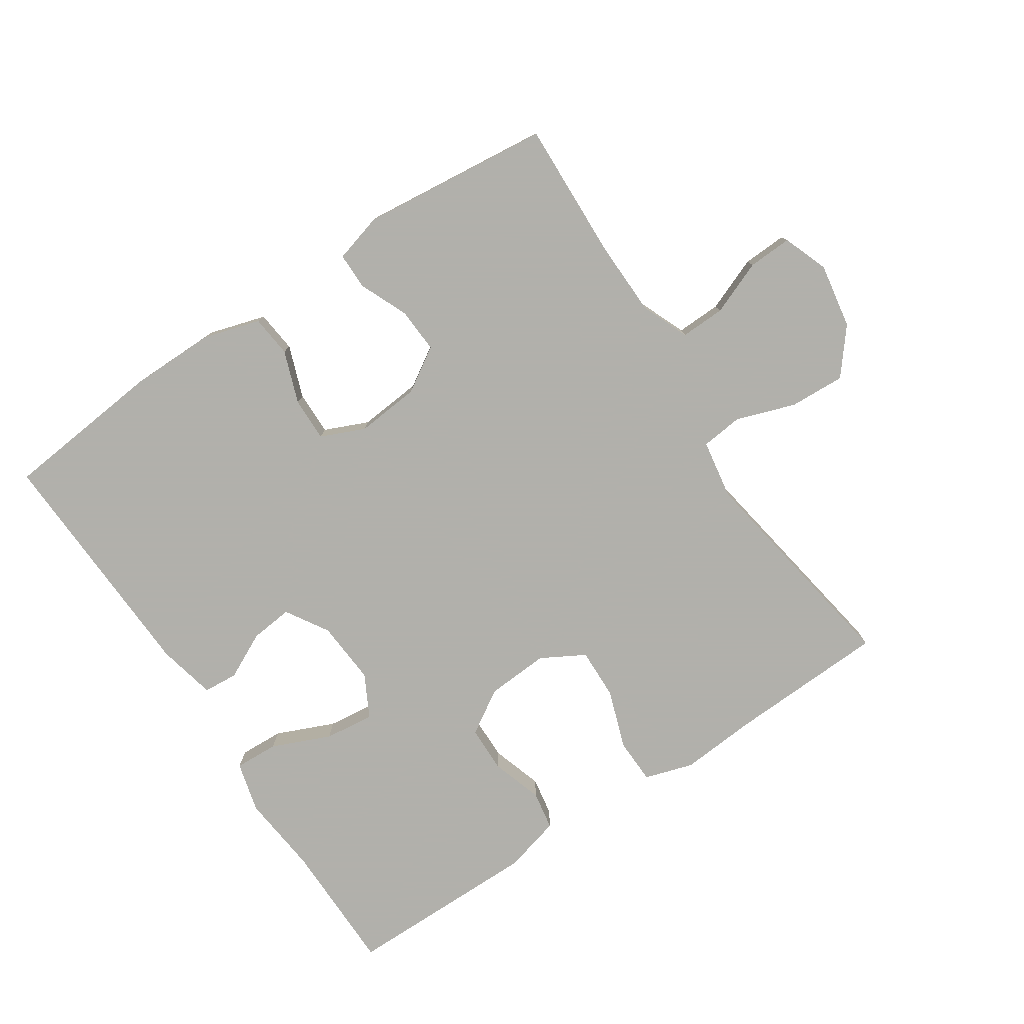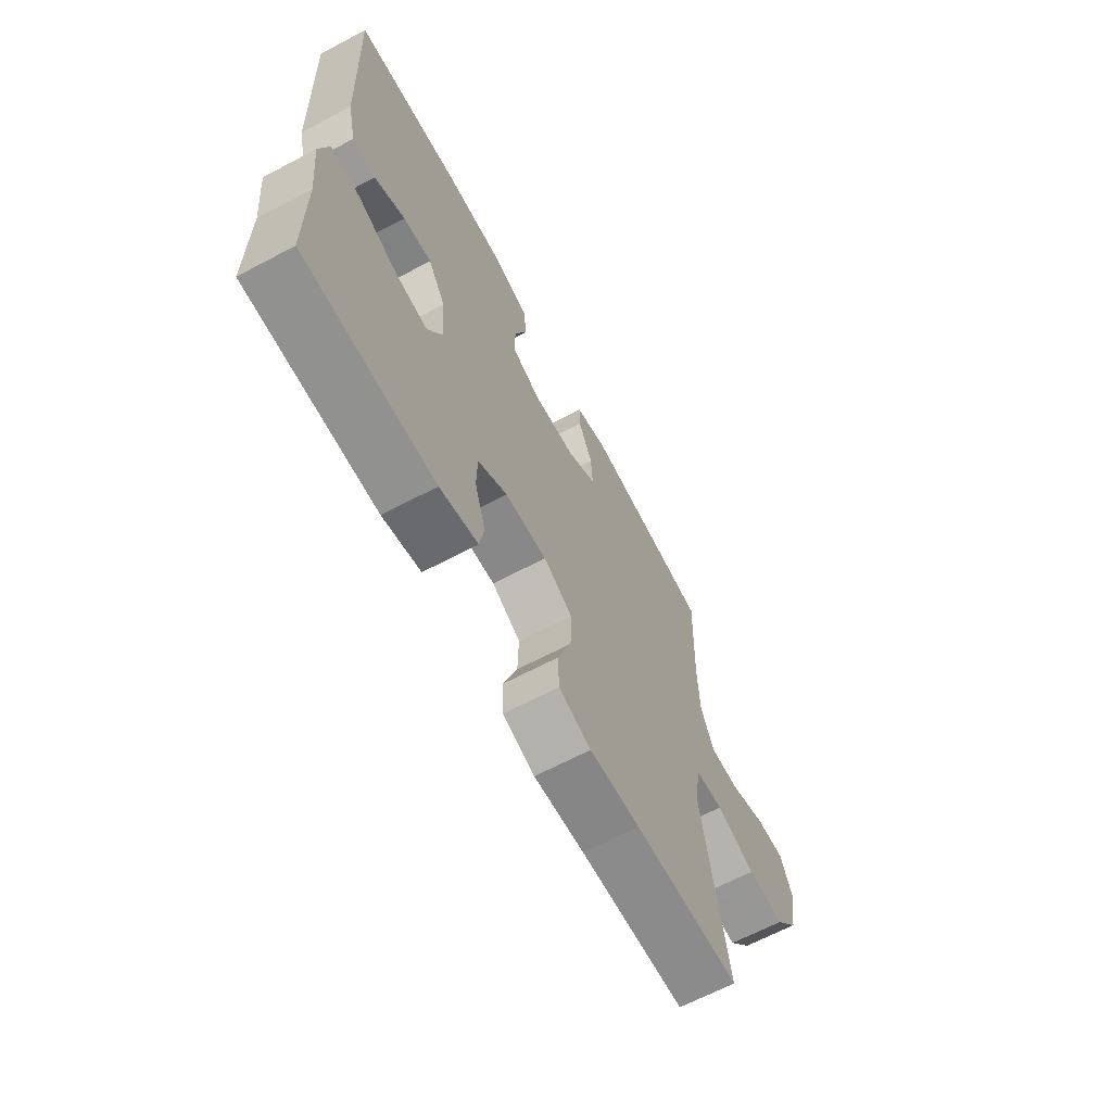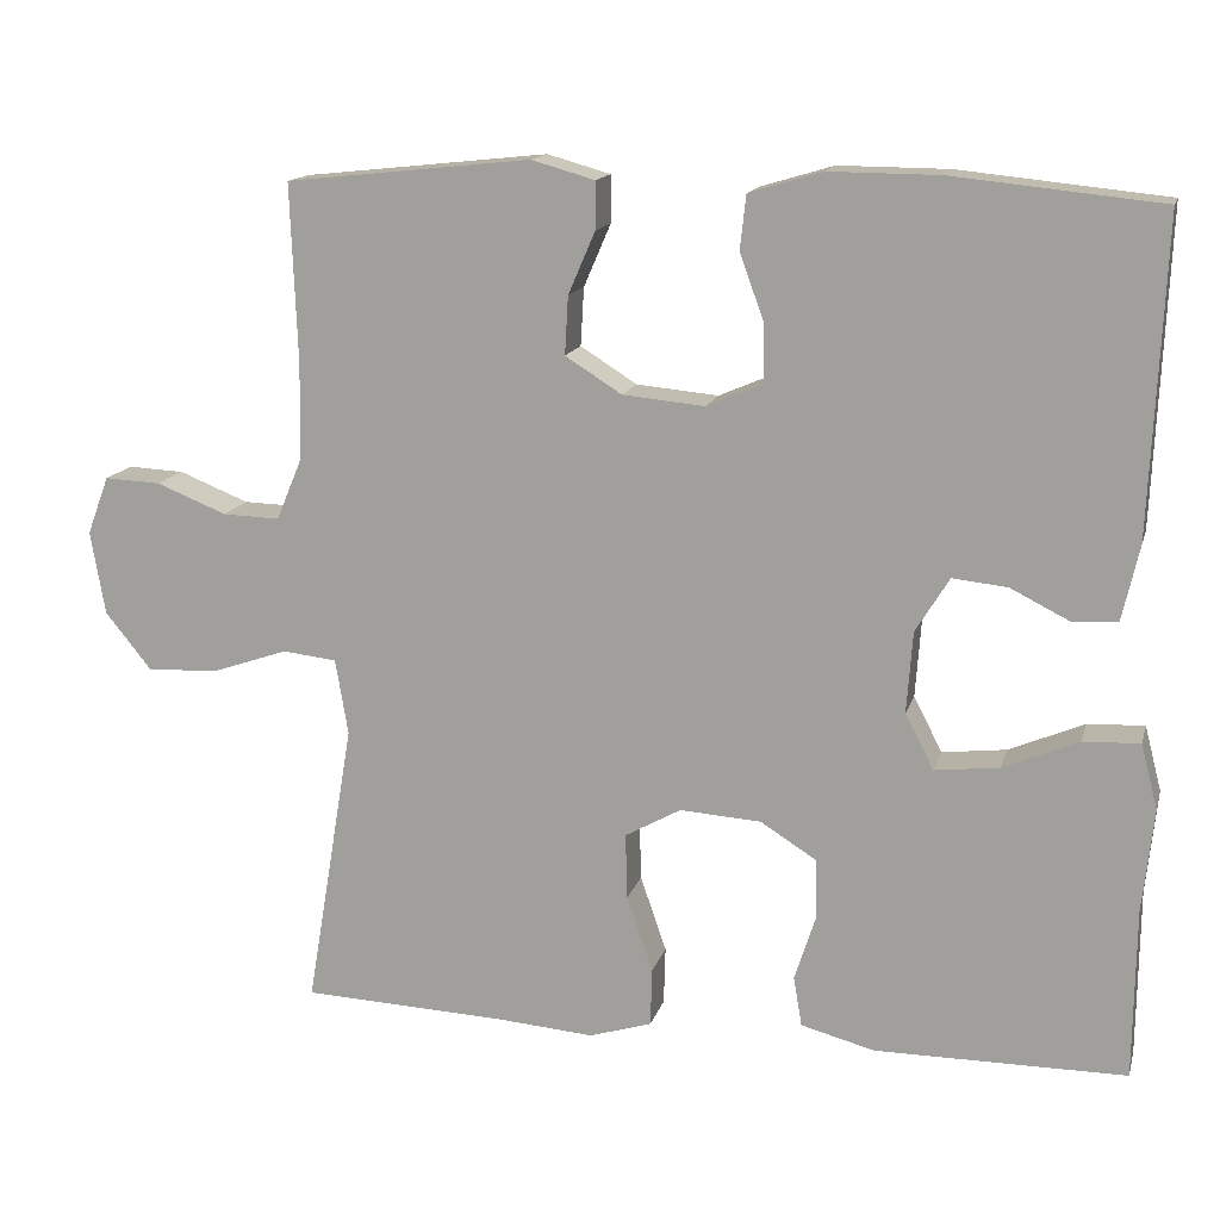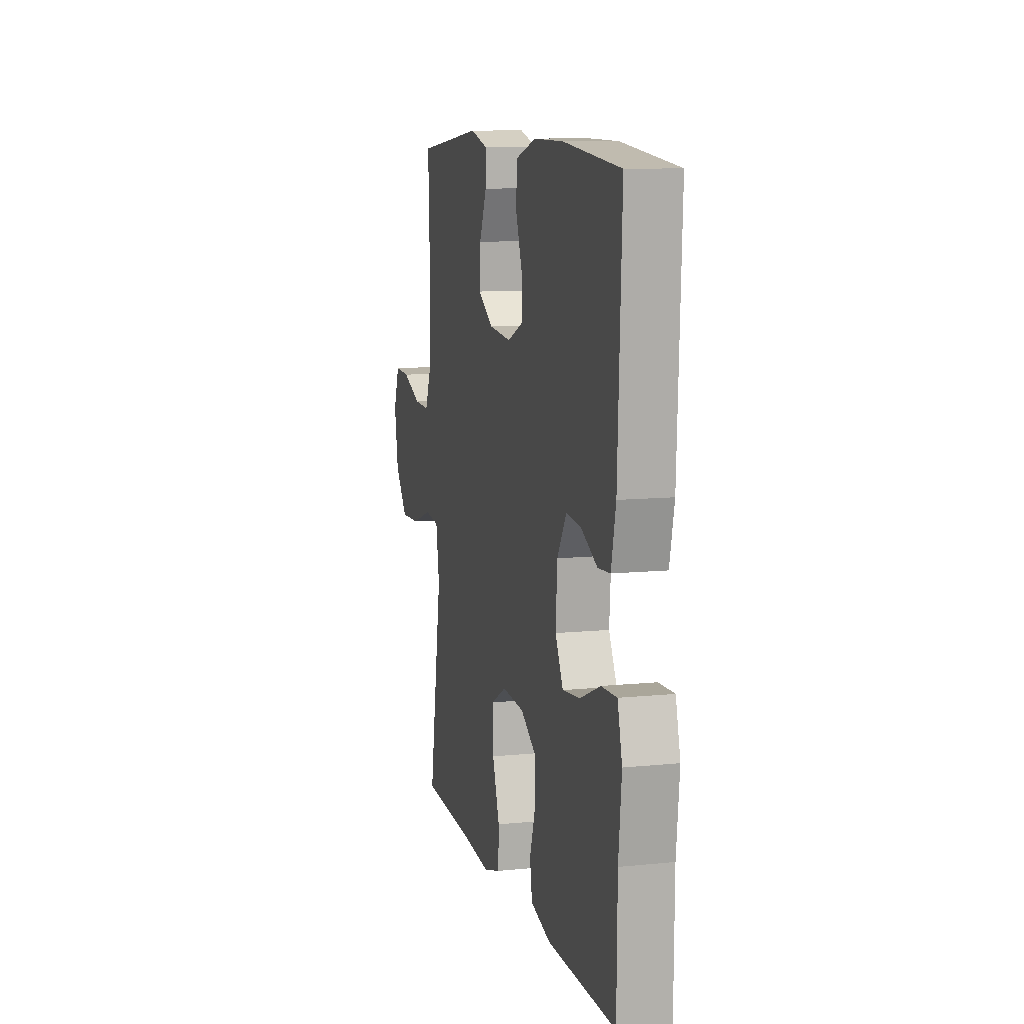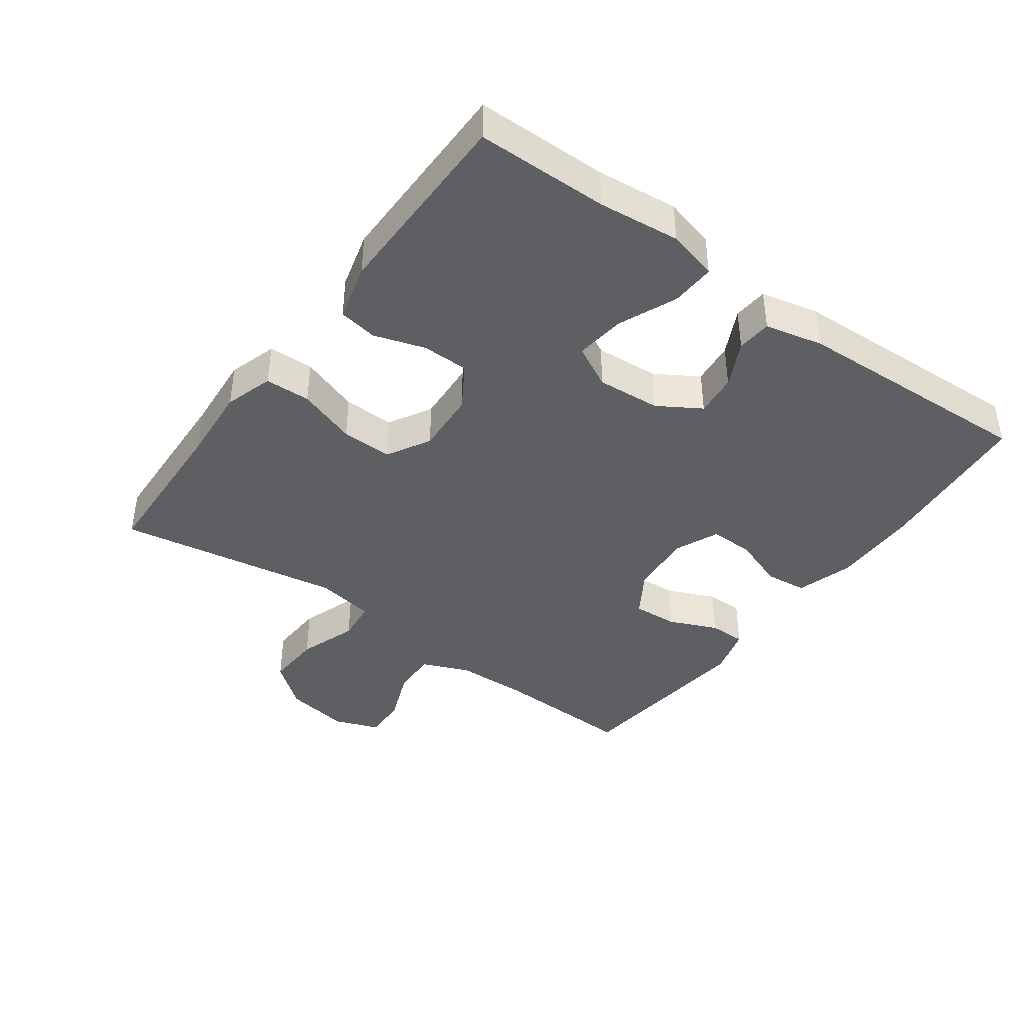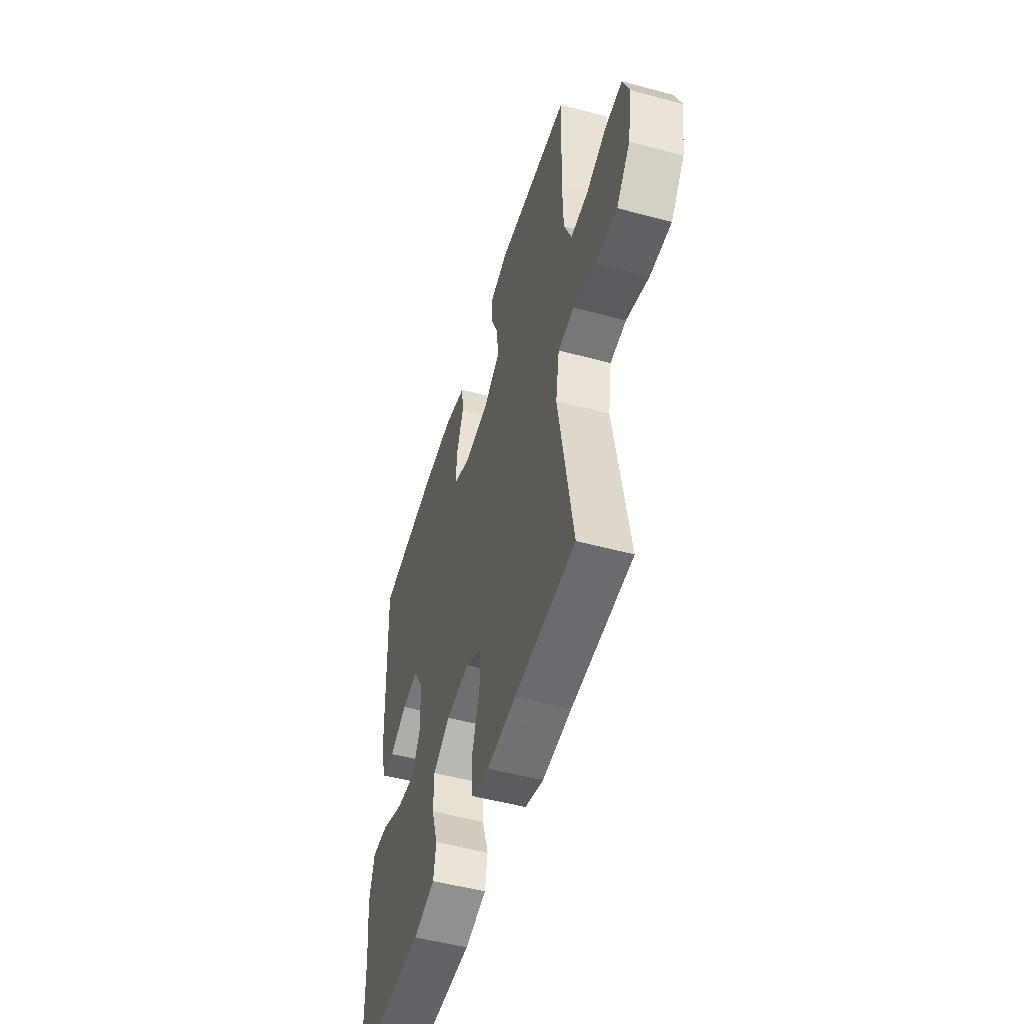
<metadata>
{"format":"obj","ext":"obj","renderer":"f3d","projection":"perspective","resolution":1024,"background":"white","views":[{"elev":-78.5,"azim":33.5,"up":"+Y"},{"elev":-65.8,"azim":-62.1,"up":"+Z"},{"elev":14.7,"azim":-165.7,"up":"+Z"},{"elev":10.3,"azim":-104.4,"up":"+Z"},{"elev":-41.0,"azim":-126.1,"up":"+Y"},{"elev":-51.0,"azim":73.6,"up":"+Z"}]}
</metadata>
<code>
v -0.5 0.07 -0.5
v -0.502 0.07 -0.299
v -0.515 0.07 -0.176
v -0.495 0.07 -0.099
v -0.428 0.07 -0.102
v -0.339 0.07 -0.14
v -0.263 0.07 -0.149
v -0.229 0.07 -0.084
v -0.236 0.07 0.013
v -0.276 0.07 0.078
v -0.341 0.07 0.071
v -0.411 0.07 0.036
v -0.464 0.07 0.04
v -0.484 0.07 0.129
v -0.5 0.07 0.5
v -0.254 0.07 0.525
v -0.124 0.07 0.526
v -0.037 0.07 0.5
v -0.03 0.07 0.436
v -0.059 0.07 0.356
v -0.06 0.07 0.289
v 0.007 0.07 0.26
v 0.104 0.07 0.269
v 0.171 0.07 0.311
v 0.167 0.07 0.38
v 0.135 0.07 0.454
v 0.135 0.07 0.51
v 0.21 0.07 0.531
v 0.5 0.07 0.5
v 0.492 0.07 0.287
v 0.495 0.07 0.173
v 0.525 0.07 0.101
v 0.593 0.07 0.103
v 0.676 0.07 0.136
v 0.743 0.07 0.139
v 0.769 0.07 0.07
v 0.752 0.07 -0.029
v 0.697 0.07 -0.097
v 0.612 0.07 -0.093
v 0.522 0.07 -0.062
v 0.458 0.07 -0.069
v 0.443 0.07 -0.159
v 0.5 0.07 -0.5
v 0.258 0.07 -0.51
v 0.142 0.07 -0.519
v 0.068 0.07 -0.496
v 0.066 0.07 -0.427
v 0.097 0.07 -0.337
v 0.099 0.07 -0.259
v 0.033 0.07 -0.222
v -0.063 0.07 -0.228
v -0.13 0.07 -0.27
v -0.131 0.07 -0.341
v -0.106 0.07 -0.419
v -0.116 0.07 -0.478
v -0.203 0.07 -0.501
v -0.5 0 -0.5
v -0.502 0 -0.299
v -0.515 0 -0.176
v -0.495 0 -0.099
v -0.428 0 -0.102
v -0.339 0 -0.14
v -0.263 0 -0.149
v -0.229 0 -0.084
v -0.236 0 0.013
v -0.276 0 0.078
v -0.341 0 0.071
v -0.411 0 0.036
v -0.464 0 0.04
v -0.484 0 0.129
v -0.5 0 0.5
v -0.254 0 0.525
v -0.124 0 0.526
v -0.037 0 0.5
v -0.03 0 0.436
v -0.059 0 0.356
v -0.06 0 0.289
v 0.007 0 0.26
v 0.104 0 0.269
v 0.171 0 0.311
v 0.167 0 0.38
v 0.135 0 0.454
v 0.135 0 0.51
v 0.21 0 0.531
v 0.5 0 0.5
v 0.492 0 0.287
v 0.495 0 0.173
v 0.525 0 0.101
v 0.593 0 0.103
v 0.676 0 0.136
v 0.743 0 0.139
v 0.769 0 0.07
v 0.752 0 -0.029
v 0.697 0 -0.097
v 0.612 0 -0.093
v 0.522 0 -0.062
v 0.458 0 -0.069
v 0.443 0 -0.159
v 0.5 0 -0.5
v 0.258 0 -0.51
v 0.142 0 -0.519
v 0.068 0 -0.496
v 0.066 0 -0.427
v 0.097 0 -0.337
v 0.099 0 -0.259
v 0.033 0 -0.222
v -0.063 0 -0.228
v -0.13 0 -0.27
v -0.131 0 -0.341
v -0.106 0 -0.419
v -0.116 0 -0.478
v -0.203 0 -0.501
f 53 54 55 56
f 52 53 56 1
f 51 52 1 2
f 45 46 47 48
f 44 45 48 49
f 42 43 44 49
f 41 42 49 50
f 37 38 39 40
f 37 40 41
f 36 37 41
f 33 34 35 36
f 32 33 36 41
f 31 32 41 50
f 27 28 29 30
f 25 26 27 30
f 24 25 30 31
f 23 24 31 50
f 17 18 19 20
f 17 20 21
f 16 17 21
f 15 16 21
f 14 15 21
f 11 12 13 14
f 10 11 14 21
f 9 10 21 22
f 3 4 5 6
f 51 2 3 6
f 51 6 7
f 50 51 7 8
f 22 23 50
f 8 9 22 50
f 112 111 110 109
f 57 112 109 108
f 58 57 108 107
f 104 103 102 101
f 105 104 101 100
f 105 100 99 98
f 106 105 98 97
f 96 95 94 93
f 97 96 93
f 97 93 92
f 92 91 90 89
f 97 92 89 88
f 106 97 88 87
f 86 85 84 83
f 86 83 82 81
f 87 86 81 80
f 106 87 80 79
f 76 75 74 73
f 77 76 73
f 77 73 72
f 77 72 71
f 77 71 70
f 70 69 68 67
f 77 70 67 66
f 78 77 66 65
f 62 61 60 59
f 62 59 58 107
f 63 62 107
f 64 63 107 106
f 106 79 78
f 106 78 65 64
f 1 57 58 2
f 2 58 59 3
f 3 59 60 4
f 4 60 61 5
f 5 61 62 6
f 6 62 63 7
f 7 63 64 8
f 8 64 65 9
f 9 65 66 10
f 10 66 67 11
f 11 67 68 12
f 12 68 69 13
f 13 69 70 14
f 14 70 71 15
f 15 71 72 16
f 16 72 73 17
f 17 73 74 18
f 18 74 75 19
f 19 75 76 20
f 20 76 77 21
f 21 77 78 22
f 22 78 79 23
f 23 79 80 24
f 24 80 81 25
f 25 81 82 26
f 26 82 83 27
f 27 83 84 28
f 28 84 85 29
f 29 85 86 30
f 30 86 87 31
f 31 87 88 32
f 32 88 89 33
f 33 89 90 34
f 34 90 91 35
f 35 91 92 36
f 36 92 93 37
f 37 93 94 38
f 38 94 95 39
f 39 95 96 40
f 40 96 97 41
f 41 97 98 42
f 42 98 99 43
f 43 99 100 44
f 44 100 101 45
f 45 101 102 46
f 46 102 103 47
f 47 103 104 48
f 48 104 105 49
f 49 105 106 50
f 50 106 107 51
f 51 107 108 52
f 52 108 109 53
f 53 109 110 54
f 54 110 111 55
f 55 111 112 56
f 56 112 57 1

</code>
